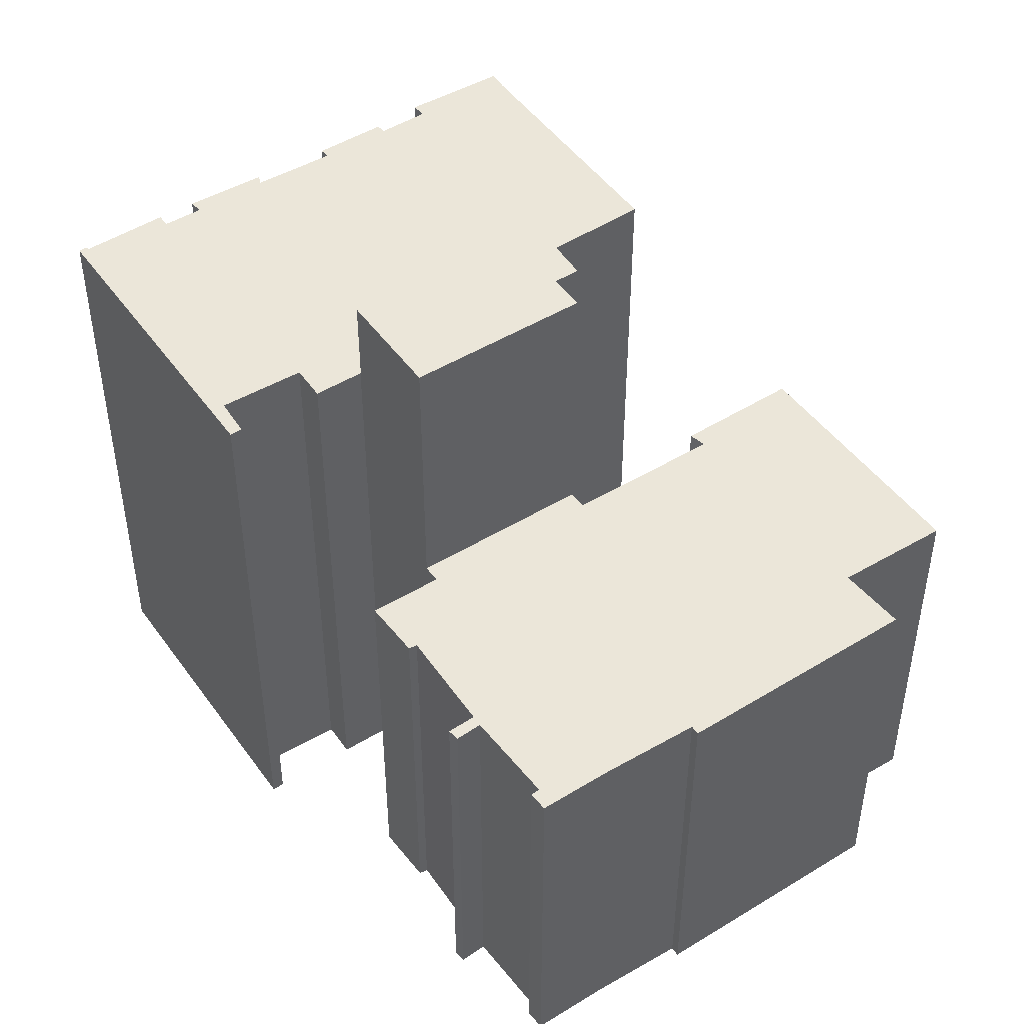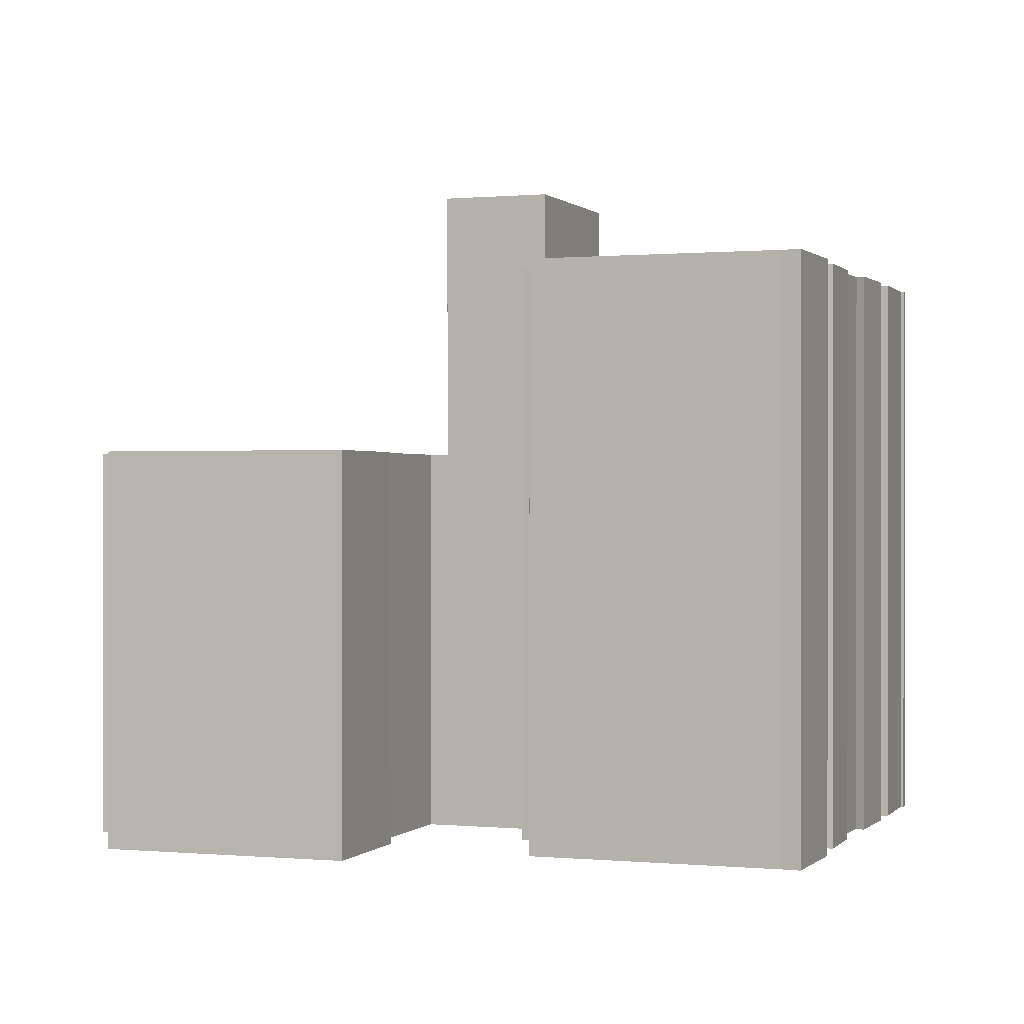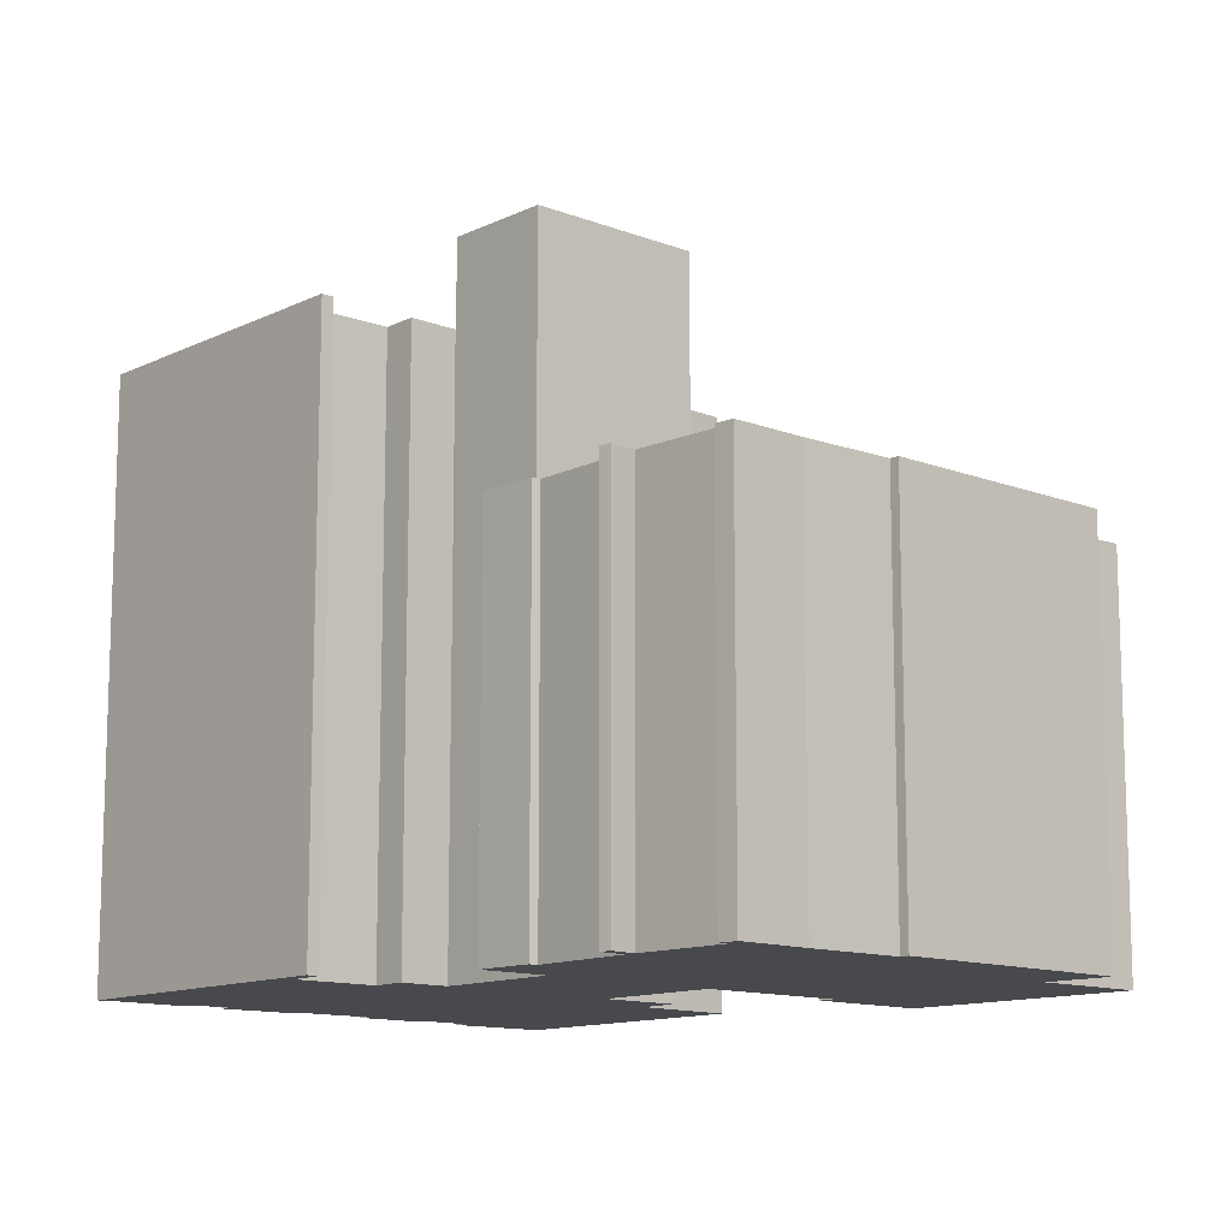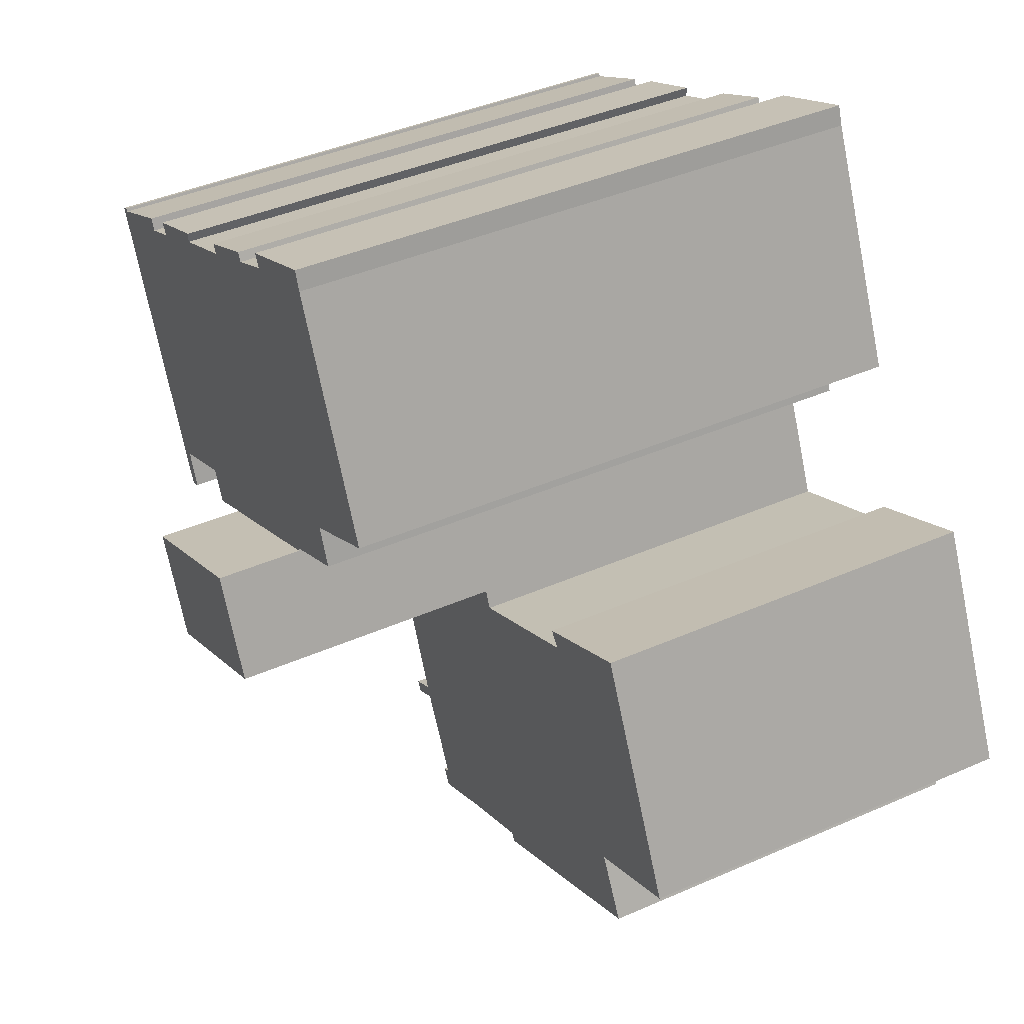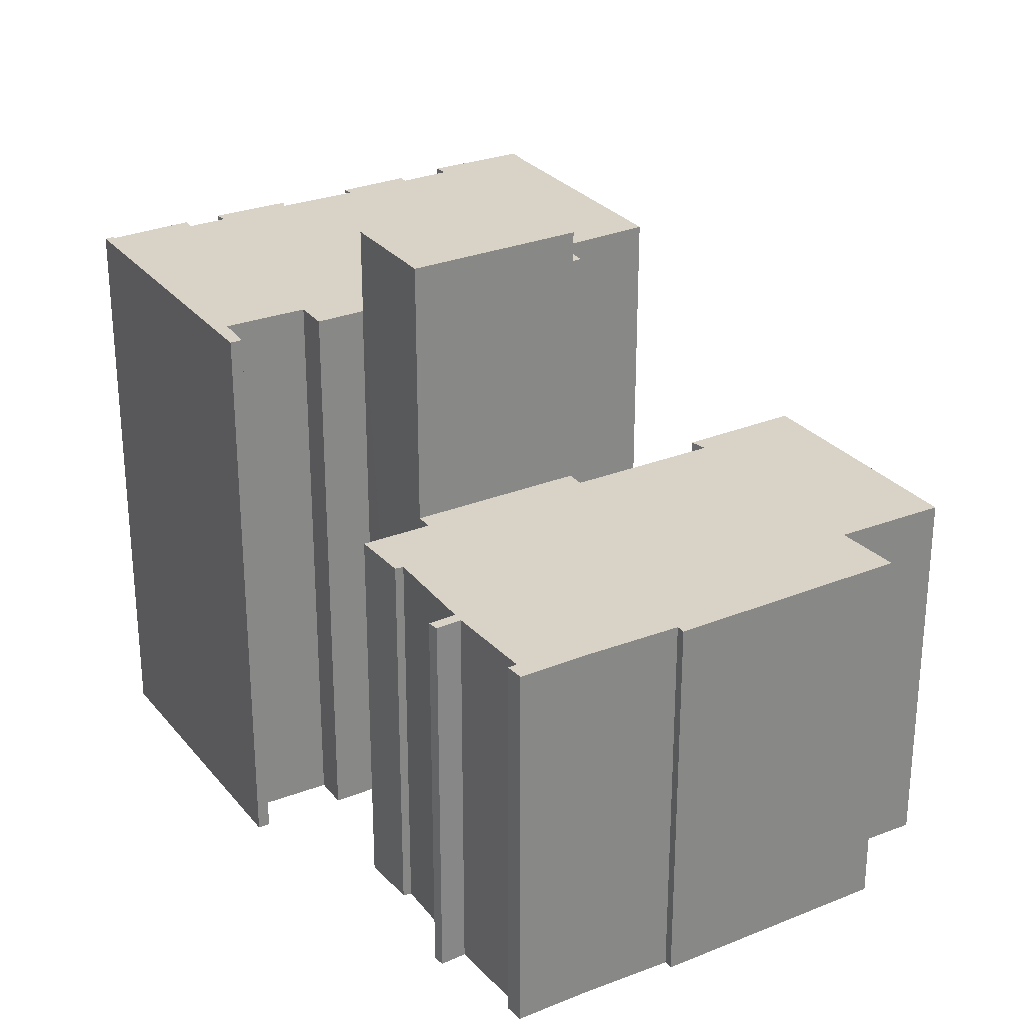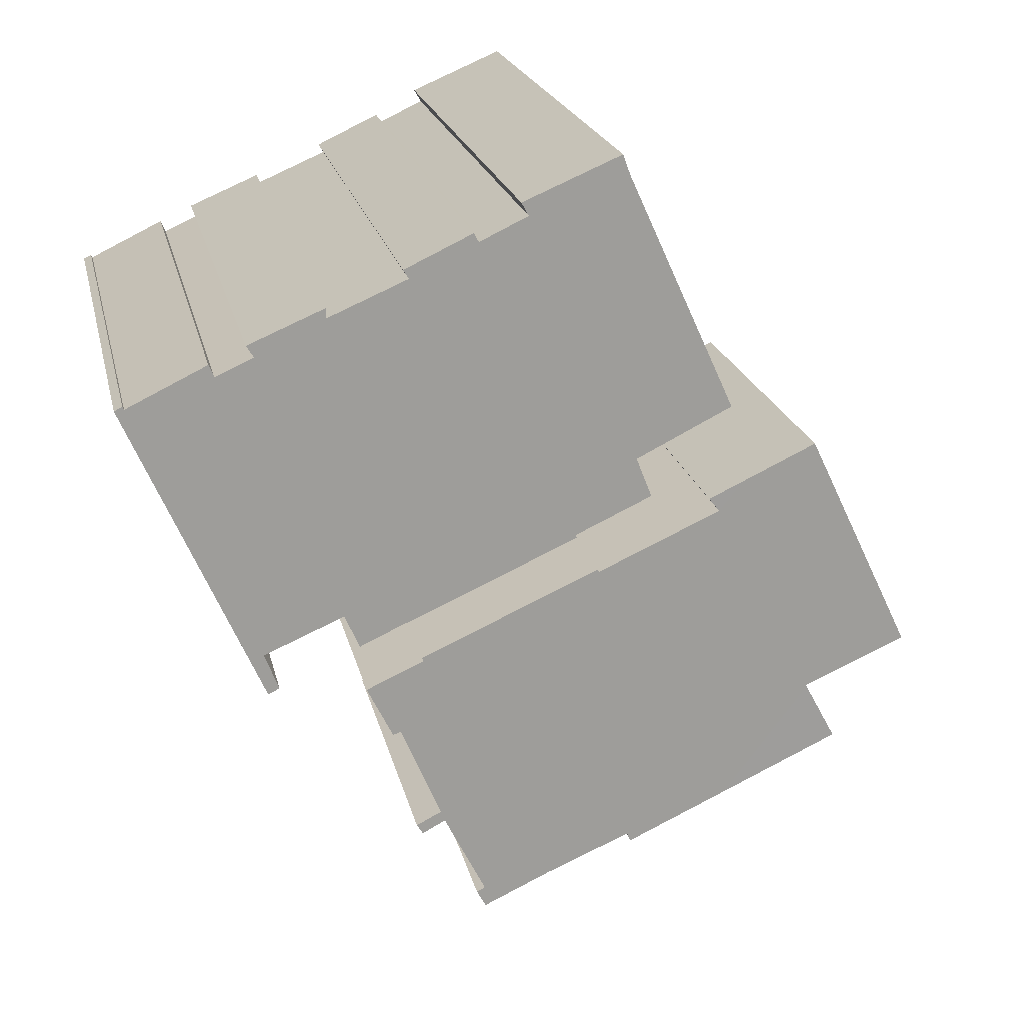
<metadata>
{"format":"obj","ext":"obj","renderer":"f3d","projection":"perspective","resolution":1024,"background":"white","views":[{"elev":47.9,"azim":170.4,"up":"+Y"},{"elev":0.3,"azim":-45.7,"up":"+Y"},{"elev":-12.3,"azim":162.5,"up":"+Y"},{"elev":41.1,"azim":-118.2,"up":"+Z"},{"elev":28.2,"azim":173.4,"up":"+Y"},{"elev":19.7,"azim":168.3,"up":"+Z"}]}
</metadata>
<code>
v  14.49 22.57 8.982
v  12.94 -5.943e-16 9.705
v  12.94 22.57 9.705
v  14.49 -5.5e-16 8.982
v  15.81 22.57 8.369
v  15.81 -5.125e-16 8.369
v  14.01 -2.676e-16 4.371
v  13.71 15.34 3.701
v  13.71 -2.266e-16 3.701
v  15.76 -5.061e-16 8.265
v  14.01 15.34 4.371
v  15.76 22.57 8.265
v  14.01 25.92 4.371
v  15.76 25.92 8.265
v  20.4 15.34 1.431
v  20.4 25.92 1.431
v  23.95 22.57 4.581
v  24.5 -3.574e-16 5.836
v  23.95 -2.805e-16 4.581
v  24.5 22.57 5.836
v  19.73 15.34 -6.14
v  21.34 1.451e-16 -2.369
v  19.73 3.76e-16 -6.14
v  21.34 15.34 -2.369
v  29.09 22.57 15.72
v  28.89 -9.343e-16 15.26
v  29.09 -9.626e-16 15.72
v  28.89 22.57 15.26
v  21.31 -2.104e-16 3.436
v  21.31 25.92 3.436
v  20.11 15.34 0.794
v  20.11 -4.862e-17 0.794
v  20.4 -8.762e-17 1.431
v  18.08 6.086e-16 -9.939
v  17.88 15.34 -9.84
v  17.88 6.025e-16 -9.84
v  18.08 15.34 -9.939
v  18.22 6.131e-16 -10.01
v  18.22 15.34 -10.01
v  18.56 15.34 -8.517
v  19.56 15.34 -6.552
v  18.56 5.215e-16 -8.517
v  19.56 4.012e-16 -6.552
v  17.85 15.34 -10.68
v  17.85 6.541e-16 -10.68
v  19.77 3.774e-16 -6.163
v  19.77 15.34 -6.163
v  20.73 4.077e-16 -6.658
v  20.73 15.34 -6.658
v  13.94 22.57 21.82
v  9.949 -7.953e-16 12.99
v  13.94 -1.336e-15 21.82
v  9.949 22.57 12.99
v  11.61 15.34 -8.297
v  11.76 4.875e-16 -7.961
v  11.61 5.08e-16 -8.297
v  11.76 15.34 -7.961
v  27.48 22.57 15.9
v  27.75 -1e-15 16.34
v  27.48 -9.734e-16 15.9
v  27.75 22.57 16.34
v  21.66 15.34 -2.47
v  22.7 2.351e-17 -0.384
v  21.66 1.512e-16 -2.47
v  22.7 15.34 -0.384
v  14.21 22.57 22.56
v  14.21 -1.382e-15 22.56
v  25.05 22.57 5.599
v  25.05 -3.428e-16 5.599
v  27.51 22.57 4.54
v  27.51 -2.78e-16 4.54
v  32.15 22.57 14.38
v  32.09 -8.732e-16 14.26
v  32.15 -8.802e-16 14.38
v  32.09 22.57 14.26
v  17.88 22.57 21
v  17.88 -1.286e-15 21
v  17.61 22.57 20.51
v  17.61 -1.256e-15 20.51
v  21.93 22.57 18.45
v  22.13 -1.15e-15 18.78
v  21.93 -1.13e-15 18.45
v  22.13 22.57 18.78
v  21.46 15.34 -2.407
v  21.46 1.474e-16 -2.407
v  22.19 25.92 5.376
v  24.88 22.57 17.18
v  24.88 -1.052e-15 17.18
v  19.58 22.57 19.98
v  19.41 -1.203e-15 19.65
v  19.58 -1.224e-15 19.98
v  19.41 22.57 19.65
v  24.88 -1.075e-15 17.56
v  19.3 -1.206e-15 19.7
v  27.42 -1.85e-16 3.021
v  32.45 -8.709e-16 14.22
v  29.51 -9.502e-16 15.52
v  26.99 -1.97e-16 3.217
v  27.4 -1.823e-16 2.977
v  26.97 -1.946e-16 3.178
v  22.2 -3.306e-16 5.399
v  13.52 -6.854e-16 11.19
v  22.19 -3.292e-16 5.376
v  7.15 -4.556e-16 7.441
v  8.135 -3.817e-16 6.233
v  8.559 -4.149e-16 6.776
v  17.76 6.516e-16 -10.64
v  15.22 5.784e-16 -9.446
v  4.177 -5.415e-16 8.844
v  3.709 -4.809e-16 7.853
v  1.185 -1.537e-16 2.51
v  9.041 4.344e-16 -7.095
v  7.581 3.926e-16 -6.412
v  4.129 1.108e-16 -1.809
v  3.079 8.26e-17 -1.349
v  0.019 4.899e-19 -0.008
v  0 0 0
v  4.093 1.149e-16 -1.877
v  2.847 2.571e-16 -4.199
v  22.42 1.568e-17 -0.256
v  20.48 4.313e-16 -7.044
v  19.59 4.023e-16 -6.57
v  12.39 -2.634e-16 4.301
v  1.185 15.33 2.51
v  0.019 15.33 -0.008
v  0 15.33 9.388e-16
v  3.079 15.33 -1.349
v  3.709 15.33 7.853
v  4.177 15.33 8.844
v  7.15 15.33 7.441
v  4.129 15.33 -1.809
v  8.559 15.33 6.776
v  8.135 15.33 6.233
v  4.093 15.33 -1.877
v  7.581 15.34 -6.412
v  2.847 15.33 -4.199
v  12.39 15.34 4.301
v  9.041 15.34 -7.095
v  15.22 15.34 -9.446
v  22.42 15.34 -0.256
v  19.59 15.34 -6.57
v  20.48 15.34 -7.044
v  17.76 15.34 -10.64
v  13.52 22.57 11.19
v  26.97 22.57 3.178
v  27.4 22.57 2.977
v  24.88 22.57 17.56
v  19.3 22.57 19.7
v  22.19 22.57 5.376
v  22.2 22.57 5.399
v  26.99 22.57 3.217
v  29.51 22.57 15.52
v  32.45 22.57 14.22
v  27.51 22.57 4.54
v  27.42 22.57 3.021
g defaultobject
f 1 2 3
f 2 1 4
f 4 1 5
f 4 5 6
f 7 8 9
f 8 7 10
f 8 10 6
f 8 6 11
f 11 6 5
f 11 5 12
f 12 13 11
f 13 12 14
f 13 15 11
f 15 13 16
f 17 18 19
f 18 17 20
f 21 22 23
f 22 21 24
f 25 26 27
f 26 25 28
f 29 16 30
f 16 29 15
f 15 29 31
f 31 29 32
f 32 29 33
f 34 35 36
f 35 34 37
f 37 34 38
f 37 38 39
f 40 36 35
f 36 40 41
f 36 41 42
f 42 41 43
f 44 38 45
f 38 44 39
f 46 21 23
f 21 46 47
f 47 46 48
f 47 48 49
f 50 51 52
f 51 50 53
f 54 55 56
f 55 54 57
f 58 59 60
f 59 58 61
f 62 63 64
f 63 62 65
f 66 52 67
f 52 66 50
f 68 18 20
f 18 68 69
f 69 68 70
f 69 70 71
f 72 73 74
f 73 72 75
f 76 67 77
f 67 76 66
f 78 77 79
f 77 78 76
f 80 81 82
f 81 80 83
f 84 22 24
f 22 84 85
f 85 84 62
f 85 62 64
f 86 13 14
f 13 86 16
f 16 86 30
f 87 82 88
f 82 87 80
f 89 90 91
f 90 89 92
f 93 60 59
f 91 82 81
f 79 71 94
f 71 79 69
f 74 95 96
f 95 74 73
f 95 73 97
f 95 97 27
f 95 27 26
f 95 26 71
f 71 26 60
f 71 60 93
f 71 93 88
f 71 88 82
f 71 82 91
f 71 91 90
f 71 90 94
f 95 71 98
f 95 98 99
f 99 98 100
f 67 79 77
f 79 67 69
f 69 67 18
f 18 67 19
f 19 67 52
f 19 52 101
f 101 52 102
f 102 52 51
f 101 102 103
f 103 102 29
f 29 102 6
f 29 6 33
f 104 105 106
f 105 104 45
f 45 104 107
f 107 104 108
f 108 104 109
f 108 109 55
f 55 109 110
f 55 110 111
f 55 111 56
f 56 111 112
f 112 111 113
f 113 111 114
f 114 111 115
f 115 111 116
f 116 111 117
f 113 118 119
f 118 113 114
f 102 4 6
f 4 102 2
f 6 32 33
f 32 6 10
f 120 64 63
f 64 120 32
f 64 32 10
f 64 10 7
f 64 7 85
f 85 7 22
f 22 7 23
f 23 7 9
f 46 121 48
f 121 46 122
f 122 46 23
f 122 23 9
f 122 9 123
f 122 123 43
f 43 123 42
f 42 123 105
f 42 105 36
f 34 45 38
f 45 34 36
f 45 36 105
f 124 125 126
f 125 124 127
f 127 124 128
f 127 128 129
f 127 129 130
f 127 130 131
f 132 133 130
f 134 135 136
f 135 134 131
f 135 131 130
f 135 130 133
f 135 133 137
f 135 137 138
f 138 137 54
f 54 137 8
f 54 8 11
f 54 11 57
f 57 11 15
f 57 15 139
f 139 15 31
f 31 24 35
f 24 31 140
f 35 24 40
f 40 24 21
f 40 21 41
f 41 21 141
f 24 140 84
f 84 140 62
f 62 140 65
f 21 142 141
f 142 21 47
f 142 47 49
f 139 35 143
f 35 139 31
f 143 35 37
f 143 37 44
f 44 37 39
f 144 2 102
f 2 144 3
f 123 133 105
f 133 123 137
f 137 123 9
f 137 9 8
f 145 99 100
f 99 145 146
f 53 102 51
f 102 53 144
f 147 88 93
f 88 147 87
f 94 78 79
f 78 94 148
f 148 94 90
f 148 90 92
f 86 29 30
f 29 86 149
f 29 149 150
f 29 150 101
f 29 101 103
f 142 48 121
f 48 142 49
f 126 116 117
f 116 126 125
f 116 125 115
f 115 125 127
f 115 127 114
f 114 127 131
f 98 145 100
f 145 98 71
f 145 71 151
f 151 71 70
f 141 43 41
f 43 141 122
f 122 141 142
f 122 142 121
f 28 60 26
f 60 28 58
f 86 12 149
f 12 86 14
f 57 108 55
f 108 57 139
f 97 25 27
f 25 97 152
f 152 97 73
f 152 73 75
f 104 129 109
f 129 104 130
f 130 104 106
f 130 106 132
f 136 113 119
f 113 136 135
f 113 135 112
f 112 135 138
f 112 138 56
f 56 138 54
f 153 74 96
f 74 153 72
f 83 91 81
f 91 83 89
f 118 136 119
f 136 118 114
f 136 114 134
f 134 114 131
f 61 93 59
f 93 61 147
f 150 19 101
f 19 150 17
f 144 53 50
f 76 50 66
f 50 76 78
f 50 78 144
f 78 3 144
f 3 78 148
f 3 148 1
f 1 148 5
f 5 148 92
f 5 92 89
f 5 89 83
f 5 83 80
f 61 87 147
f 87 61 58
f 87 58 150
f 152 28 25
f 28 152 68
f 68 152 154
f 154 152 75
f 154 75 151
f 151 75 145
f 145 75 146
f 146 75 72
f 146 72 153
f 146 153 155
f 58 17 150
f 17 58 20
f 20 58 28
f 20 28 68
f 5 149 12
f 149 5 80
f 149 80 87
f 149 87 150
f 155 99 146
f 99 155 153
f 99 153 95
f 95 153 96
f 120 31 32
f 31 120 140
f 140 120 63
f 140 63 65
f 111 126 117
f 126 111 110
f 126 110 109
f 126 109 124
f 124 109 129
f 124 129 128
f 133 106 105
f 106 133 132
f 143 108 139
f 108 143 107
f 107 143 44
f 107 44 45

</code>
